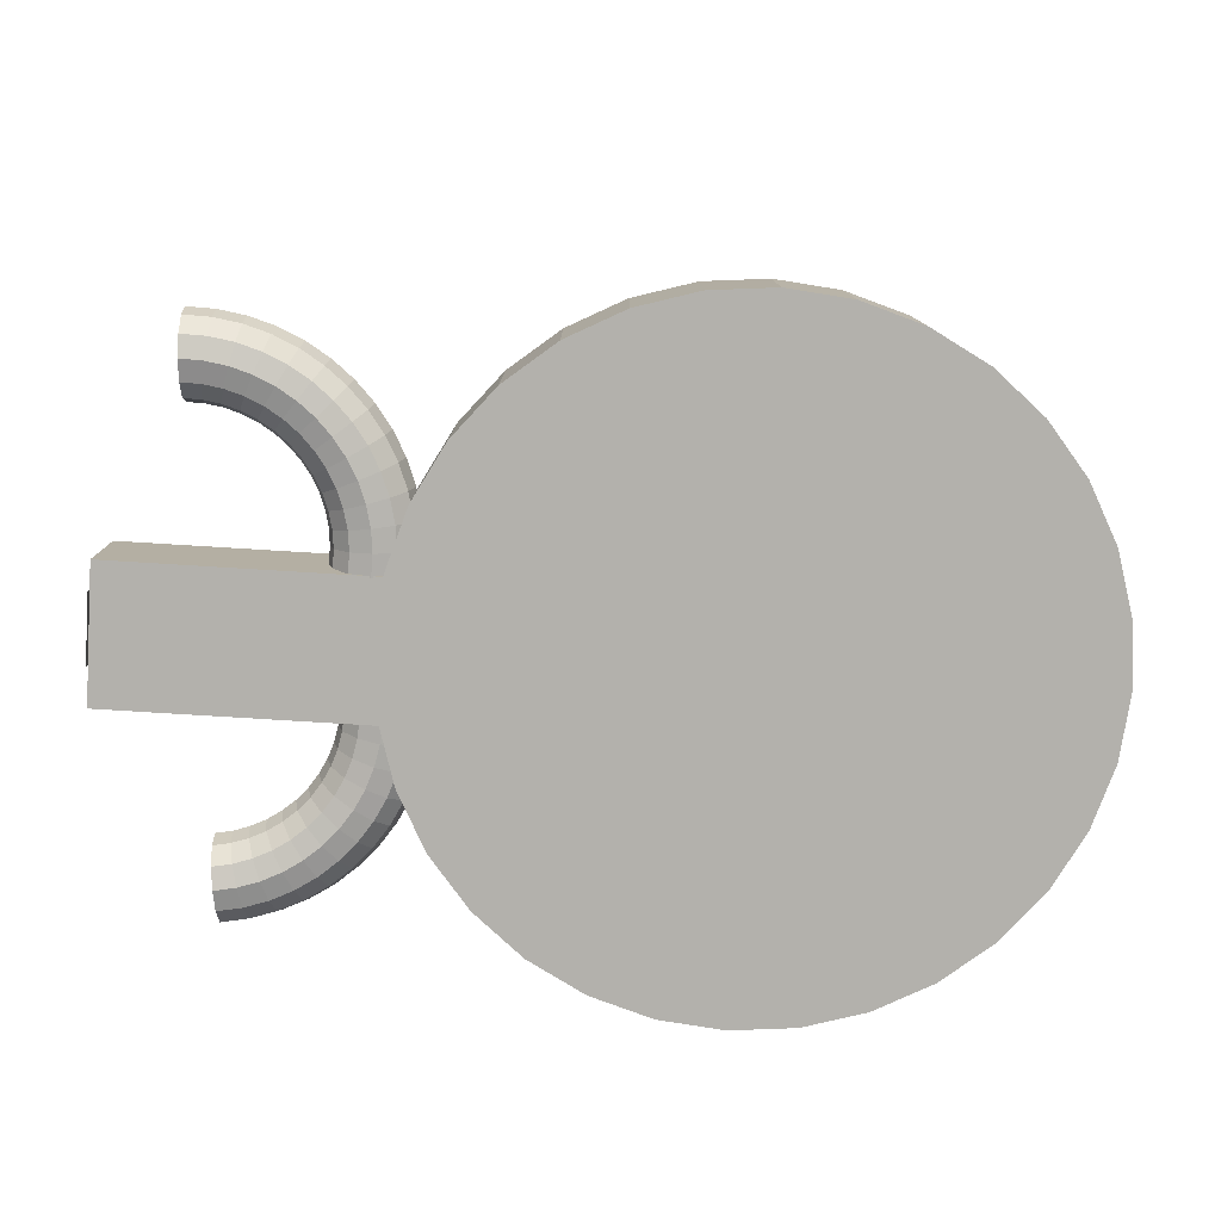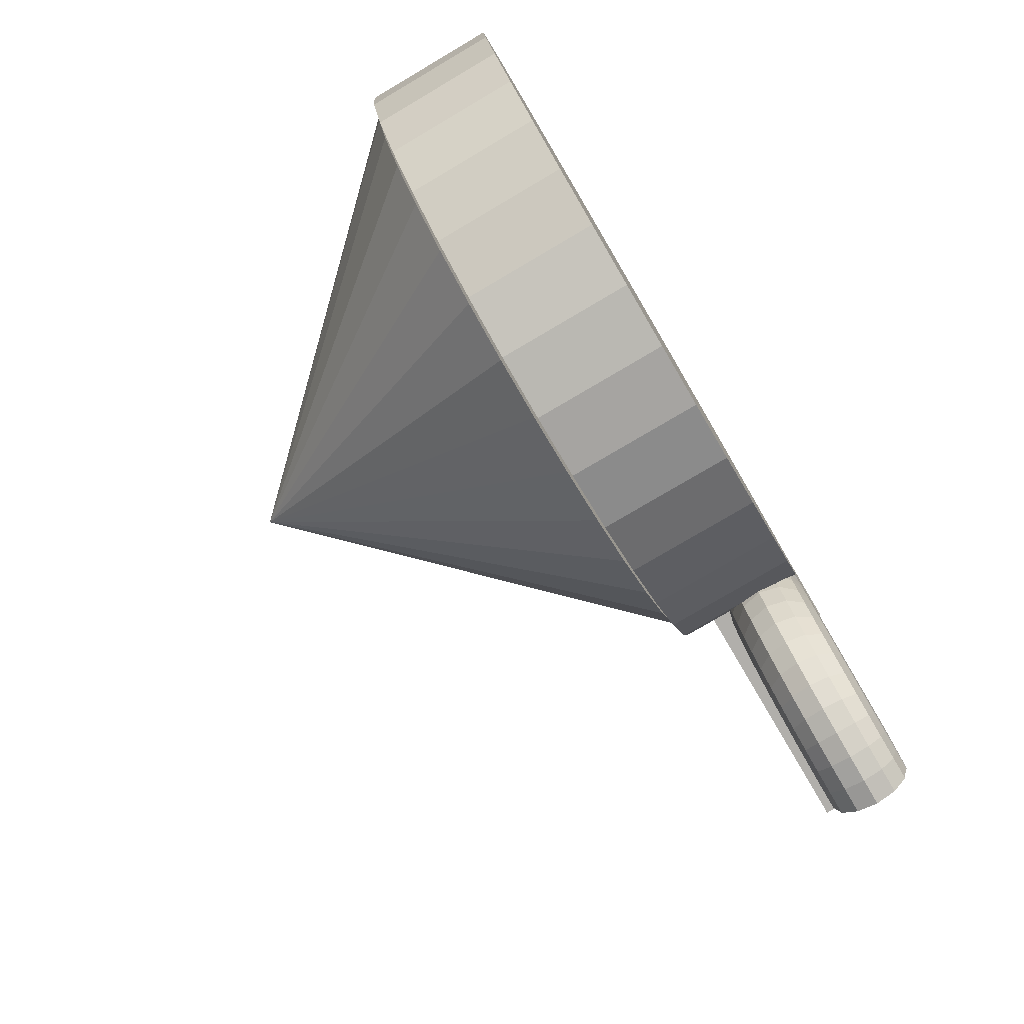
<metadata>
{"format":"obj","ext":"obj","renderer":"f3d","projection":"perspective","resolution":1024,"background":"white","views":[{"elev":-79.1,"azim":176.5,"up":"+Y"},{"elev":-78.1,"azim":-59.5,"up":"+Z"}]}
</metadata>
<code>
o Cylinder
v 0 3.288 -10
v 1.951 -0.7116 -9.808
v 0 -0.7116 -10
v 1.951 3.288 -9.808
v 3.827 -0.7116 -9.239
v 3.827 3.288 -9.239
v 5.556 -0.7116 -8.315
v 5.556 3.288 -8.315
v 7.071 -0.7116 -7.071
v 7.071 3.288 -7.071
v 8.315 -0.7116 -5.556
v 8.315 3.288 -5.556
v 9.239 -0.7116 -3.827
v 9.239 3.288 -3.827
v 9.808 -0.7116 -1.951
v 9.808 3.288 -1.951
v 10 -0.7116 -1e-06
v 10 3.288 -0
v 9.808 -0.7116 1.951
v 9.808 3.288 1.951
v 9.239 -0.7116 3.827
v 9.239 3.288 3.827
v 8.315 -0.7116 5.556
v 8.315 3.288 5.556
v 7.071 -0.7116 7.071
v 7.071 3.288 7.071
v 5.556 -0.7116 8.315
v 5.556 3.288 8.315
v 3.827 -0.7116 9.239
v 3.827 3.288 9.239
v 1.951 -0.7116 9.808
v 1.951 3.288 9.808
v -3e-06 -0.7116 10
v -3e-06 3.288 10
v -1.951 -0.7116 9.808
v -1.951 3.288 9.808
v -3.827 -0.7116 9.239
v -3.827 3.288 9.239
v -5.556 -0.7116 8.315
v -5.556 3.288 8.315
v -7.071 -0.7116 7.071
v -7.071 3.288 7.071
v -8.315 -0.7116 5.556
v -8.315 3.288 5.556
v -9.239 -0.7116 3.827
v -9.239 3.288 3.827
v -9.808 -0.7116 1.951
v -9.808 3.288 1.951
v -10 -0.7116 -1e-05
v -10 3.288 -9e-06
v -9.808 -0.7116 -1.951
v -9.808 3.288 -1.951
v -9.239 -0.7116 -3.827
v -9.239 3.288 -3.827
v -8.315 -0.7116 -5.556
v -8.315 3.288 -5.556
v -7.071 -0.7116 -7.071
v -7.071 3.288 -7.071
v -5.556 -0.7116 -8.315
v -5.556 3.288 -8.315
v -3.827 -0.7116 -9.239
v -3.827 3.288 -9.239
v -1.951 -0.7116 -9.808
v -1.951 3.288 -9.808
f 1 2 3
f 4 5 2
f 6 7 5
f 8 9 7
f 10 11 9
f 12 13 11
f 14 15 13
f 16 17 15
f 18 19 17
f 20 21 19
f 22 23 21
f 24 25 23
f 26 27 25
f 28 29 27
f 30 31 29
f 32 33 31
f 34 35 33
f 36 37 35
f 38 39 37
f 40 41 39
f 42 43 41
f 44 45 43
f 46 47 45
f 48 49 47
f 50 51 49
f 52 53 51
f 54 55 53
f 56 57 55
f 58 59 57
f 60 61 59
f 54 38 22
f 62 63 61
f 64 3 63
f 15 31 47
f 1 4 2
f 4 6 5
f 6 8 7
f 8 10 9
f 10 12 11
f 12 14 13
f 14 16 15
f 16 18 17
f 18 20 19
f 20 22 21
f 22 24 23
f 24 26 25
f 26 28 27
f 28 30 29
f 30 32 31
f 32 34 33
f 34 36 35
f 36 38 37
f 38 40 39
f 40 42 41
f 42 44 43
f 44 46 45
f 46 48 47
f 48 50 49
f 50 52 51
f 52 54 53
f 54 56 55
f 56 58 57
f 58 60 59
f 60 62 61
f 6 4 1
f 1 64 6
f 64 62 6
f 62 60 58
f 58 56 54
f 54 52 50
f 50 48 54
f 48 46 54
f 46 44 38
f 44 42 38
f 42 40 38
f 38 36 34
f 34 32 30
f 30 28 26
f 26 24 22
f 22 20 18
f 18 16 22
f 16 14 22
f 14 12 10
f 10 8 6
f 62 58 6
f 58 54 6
f 38 34 22
f 34 30 22
f 30 26 22
f 14 10 22
f 10 6 22
f 54 46 38
f 6 54 22
f 62 64 63
f 64 1 3
f 63 3 2
f 2 5 7
f 7 9 11
f 11 13 7
f 13 15 7
f 15 17 19
f 19 21 15
f 21 23 15
f 23 25 31
f 25 27 31
f 27 29 31
f 31 33 35
f 35 37 39
f 39 41 43
f 43 45 47
f 47 49 51
f 51 53 55
f 55 57 63
f 57 59 63
f 59 61 63
f 63 2 7
f 31 35 47
f 35 39 47
f 39 43 47
f 47 51 63
f 51 55 63
f 63 7 15
f 15 23 31
f 63 15 47
o Cone
v 1.853 3.403 -9.317
v 0 13.4 2e-06
v 3.635 3.403 -8.777
v 5.278 3.403 -7.899
v 6.718 3.403 -6.718
v 7.899 3.403 -5.278
v 9.317 3.403 1.853
v 8.777 3.403 3.635
v 7.899 3.403 5.278
v 6.718 3.403 6.718
v 5.278 3.403 7.899
v -1.853 3.403 9.317
v -3.635 3.403 8.777
v -5.278 3.403 7.899
v -6.718 3.403 6.718
v -7.899 3.403 5.278
v -9.317 3.403 -1.853
v -8.777 3.403 -3.636
v -7.899 3.403 -5.278
v -6.718 3.403 -6.718
v -5.278 3.403 -7.899
v 0 3.403 -9.5
v 8.777 3.403 -3.635
v 9.317 3.403 -1.853
v 9.5 3.403 -0
v 3.635 3.403 8.777
v 1.853 3.403 9.317
v -3e-06 3.403 9.5
v -8.777 3.403 3.635
v -9.317 3.403 1.853
v -9.5 3.403 -8e-06
v -3.635 3.403 -8.777
v -1.853 3.403 -9.317
f 86 66 65
f 70 66 87
f 87 66 88
f 88 66 89
f 89 66 71
f 75 66 90
f 90 66 91
f 91 66 92
f 92 66 76
f 80 66 93
f 93 66 94
f 94 66 95
f 95 66 81
f 85 66 96
f 96 66 97
f 97 66 86
f 71 66 72
f 72 66 73
f 73 66 74
f 74 66 75
f 65 66 67
f 67 66 68
f 68 66 69
f 69 66 70
f 76 66 77
f 77 66 78
f 78 66 79
f 79 66 80
f 81 66 82
f 82 66 83
f 83 66 84
f 84 66 85
f 86 65 67 68 69 70 87 88 89 71 72 73 74 75 90 91 92 76 77 78 79 80 93 94 95 81 82 83 84 85 96 97
o Cube_Cube.001
v 9.46 1.26 2.122
v 9.46 2.323 -1.878
v 9.46 0.8347 -1.878
v 9.973 2.323 -1.878
v 17.46 2.323 -1.878
v 17.46 -0.6769 2.122
v 17.46 -0.6769 -1.878
v 9.826 2.323 2.122
v 9.46 2.323 2.122
v 9.46 -0.6769 2.122
v 9.46 -0.6769 -1.878
v 17.46 2.323 2.122
f 98 99 100
f 100 99 101
f 102 103 104
f 98 105 106
f 104 107 108
f 99 105 101
f 101 109 102
f 100 102 104
f 107 100 108
f 109 105 98
f 98 106 99
f 102 109 103
f 104 103 107
f 99 106 105
f 101 105 109
f 104 108 100
f 100 101 102
f 107 98 100
f 107 103 98
f 103 109 98
o Plane_Plane.001
v 17.52 -0.6366 1
v 17.52 -0.6366 -1
v 17.52 1.363 -1
v 17.52 1.363 1
f 110 111 112 113
o Torus.001_Torus.003
v 15.39 0.561 -8.495
v 15.38 1.186 -8.328
v 15.38 -0.06399 -8.328
v 14.57 0.561 -8.478
v 14.58 1.186 -8.311
v 14.58 -0.06399 -8.311
v 13.76 0.561 -8.353
v 13.8 1.186 -8.19
v 13.8 -0.06399 -8.19
v 12.98 0.561 -8.124
v 13.03 1.186 -7.967
v 13.03 -0.06399 -7.967
v 12.23 0.561 -7.795
v 12.31 1.186 -7.647
v 12.31 -0.06399 -7.647
v 11.53 0.561 -7.371
v 11.63 1.186 -7.234
v 11.63 -0.06399 -7.234
v 10.89 0.561 -6.859
v 11.01 1.186 -6.736
v 11.01 -0.06399 -6.736
v 10.33 0.561 -6.269
v 10.45 1.186 -6.161
v 10.45 -0.06399 -6.161
v 9.843 0.561 -5.609
v 9.984 1.186 -5.519
v 9.984 -0.06399 -5.519
v 9.45 0.561 -4.893
v 9.602 1.186 -4.822
v 9.602 -0.06399 -4.822
v 9.154 0.561 -4.131
v 9.313 1.186 -4.08
v 9.313 -0.06399 -4.08
v 8.959 0.561 -3.337
v 9.124 1.186 -3.308
v 9.124 -0.06399 -3.308
v 8.87 0.561 -2.524
v 9.038 1.186 -2.517
v 9.038 -0.06399 -2.517
v 8.888 0.561 -1.707
v 9.055 1.186 -1.721
v 9.055 -0.06399 -1.721
v 9.511 -0.5215 -1.761
v 10.13 -0.689 -1.816
v 9.495 -0.5215 -2.497
v 10.12 -0.689 -2.469
v 9.575 -0.5215 -3.228
v 10.19 -0.689 -3.12
v 9.75 -0.5215 -3.943
v 10.35 -0.689 -3.755
v 10.02 -0.5215 -4.629
v 10.58 -0.689 -4.364
v 10.37 -0.5215 -5.274
v 10.9 -0.689 -4.938
v 10.81 -0.5215 -5.867
v 11.28 -0.689 -5.465
v 11.31 -0.5215 -6.398
v 11.74 -0.689 -5.938
v 11.89 -0.5215 -6.859
v 12.25 -0.689 -6.347
v 12.52 -0.5215 -7.241
v 12.81 -0.689 -6.686
v 13.19 -0.5215 -7.537
v 13.4 -0.689 -6.95
v 13.9 -0.5215 -7.743
v 14.03 -0.689 -7.133
v 14.62 -0.5215 -7.855
v 14.68 -0.689 -7.232
v 15.36 -0.5215 -7.871
v 15.33 -0.689 -7.247
v 15.31 -0.5215 -6.622
v 15.29 -0.06399 -6.165
v 14.73 -0.5215 -6.61
v 14.77 -0.06399 -6.154
v 14.17 -0.5215 -6.523
v 14.27 -0.06399 -6.076
v 13.62 -0.5215 -6.362
v 13.77 -0.06399 -5.933
v 13.09 -0.5215 -6.132
v 13.31 -0.06399 -5.726
v 12.61 -0.5215 -5.835
v 12.87 -0.06399 -5.46
v 12.16 -0.5215 -5.477
v 12.47 -0.06399 -5.14
v 11.76 -0.5215 -5.063
v 12.11 -0.06399 -4.769
v 11.42 -0.5215 -4.602
v 11.81 -0.06399 -4.356
v 11.15 -0.5215 -4.1
v 11.56 -0.06399 -3.907
v 10.94 -0.5215 -3.567
v 11.38 -0.06399 -3.429
v 10.81 -0.5215 -3.011
v 11.26 -0.06399 -2.932
v 10.74 -0.5215 -2.442
v 11.2 -0.06399 -2.422
v 10.76 -0.5215 -1.87
v 11.21 -0.06399 -1.91
v 11.38 0.561 -1.924
v 11.21 1.186 -1.91
v 11.37 0.561 -2.415
v 11.2 1.186 -2.422
v 11.42 0.561 -2.902
v 11.26 1.186 -2.932
v 11.54 0.561 -3.379
v 11.38 1.186 -3.429
v 11.72 0.561 -3.836
v 11.56 1.186 -3.907
v 11.95 0.561 -4.266
v 11.81 1.186 -4.356
v 12.24 0.561 -4.662
v 12.11 1.186 -4.769
v 12.58 0.561 -5.016
v 12.47 1.186 -5.14
v 12.96 0.561 -5.323
v 12.87 1.186 -5.46
v 13.38 0.561 -5.578
v 13.31 1.186 -5.726
v 13.83 0.561 -5.775
v 13.77 1.186 -5.933
v 14.3 0.561 -5.912
v 14.27 1.186 -6.076
v 14.79 0.561 -5.987
v 14.77 1.186 -6.154
v 15.28 0.561 -5.998
v 15.29 1.186 -6.165
v 15.31 1.644 -6.622
v 15.33 1.811 -7.247
v 14.73 1.644 -6.61
v 14.68 1.811 -7.232
v 14.17 1.644 -6.523
v 14.03 1.811 -7.133
v 13.62 1.644 -6.362
v 13.4 1.811 -6.95
v 13.09 1.644 -6.132
v 12.81 1.811 -6.686
v 12.61 1.644 -5.835
v 12.25 1.811 -6.347
v 12.16 1.644 -5.477
v 11.74 1.811 -5.938
v 11.76 1.644 -5.063
v 11.28 1.811 -5.465
v 11.42 1.644 -4.602
v 10.9 1.811 -4.938
v 11.15 1.644 -4.1
v 10.58 1.811 -4.364
v 10.94 1.644 -3.567
v 10.35 1.811 -3.755
v 10.81 1.644 -3.011
v 10.19 1.811 -3.12
v 10.74 1.644 -2.442
v 10.12 1.811 -2.469
v 10.76 1.644 -1.87
v 10.13 1.811 -1.816
v 9.511 1.644 -1.761
v 9.495 1.644 -2.497
v 9.575 1.644 -3.228
v 9.75 1.644 -3.943
v 10.02 1.644 -4.629
v 10.37 1.644 -5.274
v 10.81 1.644 -5.867
v 11.31 1.644 -6.398
v 11.89 1.644 -6.859
v 12.52 1.644 -7.241
v 13.19 1.644 -7.537
v 13.9 1.644 -7.743
v 14.62 1.644 -7.855
v 15.36 1.644 -7.871
f 114 117 118 115
f 116 119 117 114
f 117 120 121 118
f 119 122 120 117
f 120 123 124 121
f 122 125 123 120
f 123 126 127 124
f 125 128 126 123
f 126 129 130 127
f 128 131 129 126
f 129 132 133 130
f 131 134 132 129
f 132 135 136 133
f 134 137 135 132
f 135 138 139 136
f 137 140 138 135
f 138 141 142 139
f 140 143 141 138
f 141 144 145 142
f 143 146 144 141
f 144 147 148 145
f 146 149 147 144
f 147 150 151 148
f 149 152 150 147
f 150 153 154 151
f 152 155 153 150
f 159 157 156 158
f 158 156 155 152
f 161 159 158 160
f 160 158 152 149
f 163 161 160 162
f 162 160 149 146
f 165 163 162 164
f 164 162 146 143
f 167 165 164 166
f 166 164 143 140
f 169 167 166 168
f 168 166 140 137
f 171 169 168 170
f 170 168 137 134
f 173 171 170 172
f 172 170 134 131
f 175 173 172 174
f 174 172 131 128
f 177 175 174 176
f 176 174 128 125
f 179 177 176 178
f 178 176 125 122
f 181 179 178 180
f 180 178 122 119
f 183 181 180 182
f 182 180 119 116
f 184 186 181 183
f 185 187 186 184
f 187 189 188 186
f 186 188 179 181
f 189 191 190 188
f 188 190 177 179
f 191 193 192 190
f 190 192 175 177
f 193 195 194 192
f 192 194 173 175
f 195 197 196 194
f 194 196 171 173
f 197 199 198 196
f 196 198 169 171
f 199 201 200 198
f 198 200 167 169
f 201 203 202 200
f 200 202 165 167
f 203 205 204 202
f 202 204 163 165
f 205 207 206 204
f 204 206 161 163
f 207 209 208 206
f 206 208 159 161
f 209 211 210 208
f 208 210 157 159
f 215 213 212 214
f 214 212 211 209
f 217 215 214 216
f 216 214 209 207
f 219 217 216 218
f 218 216 207 205
f 221 219 218 220
f 220 218 205 203
f 223 221 220 222
f 222 220 203 201
f 225 223 222 224
f 224 222 201 199
f 227 225 224 226
f 226 224 199 197
f 229 227 226 228
f 228 226 197 195
f 231 229 228 230
f 230 228 195 193
f 233 231 230 232
f 232 230 193 191
f 235 233 232 234
f 234 232 191 189
f 237 235 234 236
f 236 234 189 187
f 239 237 236 238
f 238 236 187 185
f 240 242 237 239
f 241 243 242 240
f 243 245 244 242
f 242 244 235 237
f 245 247 246 244
f 244 246 233 235
f 247 249 248 246
f 246 248 231 233
f 249 251 250 248
f 248 250 229 231
f 251 253 252 250
f 250 252 227 229
f 253 255 254 252
f 252 254 225 227
f 255 257 256 254
f 254 256 223 225
f 257 259 258 256
f 256 258 221 223
f 259 261 260 258
f 258 260 219 221
f 261 263 262 260
f 260 262 217 219
f 263 265 264 262
f 262 264 215 217
f 265 267 266 264
f 264 266 213 215
f 151 154 268 269
f 269 268 267 265
f 148 151 269 270
f 270 269 265 263
f 145 148 270 271
f 271 270 263 261
f 142 145 271 272
f 272 271 261 259
f 139 142 272 273
f 273 272 259 257
f 136 139 273 274
f 274 273 257 255
f 133 136 274 275
f 275 274 255 253
f 130 133 275 276
f 276 275 253 251
f 127 130 276 277
f 277 276 251 249
f 124 127 277 278
f 278 277 249 247
f 121 124 278 279
f 279 278 247 245
f 118 121 279 280
f 280 279 245 243
f 115 118 280 281
f 281 280 243 241
f 114 115 281 241 240 239 238 185 184 183 182 116
f 153 155 156 157 210 211 212 213 266 267 268 154
o Torus.002_Torus.004
v 8.414 0.561 1.969
v 8.581 1.186 1.969
v 8.581 -0.06399 1.969
v 8.467 0.561 2.784
v 8.633 1.186 2.762
v 8.633 -0.06399 2.762
v 8.627 0.561 3.586
v 8.789 1.186 3.543
v 8.789 -0.06399 3.543
v 8.89 0.561 4.36
v 9.044 1.186 4.296
v 9.044 -0.06399 4.296
v 9.251 0.561 5.094
v 9.396 1.186 5.01
v 9.396 -0.06399 5.01
v 9.705 0.561 5.773
v 9.838 1.186 5.671
v 9.838 -0.06399 5.671
v 10.24 0.561 6.388
v 10.36 1.186 6.27
v 10.36 -0.06399 6.27
v 10.86 0.561 6.927
v 10.96 1.186 6.794
v 10.96 -0.06399 6.794
v 11.54 0.561 7.381
v 11.62 1.186 7.236
v 11.62 -0.06399 7.236
v 12.27 0.561 7.743
v 12.34 1.186 7.588
v 12.34 -0.06399 7.588
v 13.05 0.561 8.006
v 13.09 1.186 7.844
v 13.09 -0.06399 7.844
v 13.85 0.561 8.165
v 13.87 1.186 7.999
v 13.87 -0.06399 7.999
v 13.93 -0.5215 7.545
v 14.01 -0.689 6.926
v 13.21 -0.5215 7.402
v 13.37 -0.689 6.798
v 12.51 -0.5215 7.165
v 12.75 -0.689 6.588
v 11.85 -0.5215 6.84
v 12.16 -0.689 6.299
v 11.24 -0.5215 6.431
v 11.62 -0.689 5.935
v 10.69 -0.5215 5.946
v 11.13 -0.689 5.504
v 10.2 -0.5215 5.393
v 10.7 -0.689 5.012
v 9.793 -0.5215 4.781
v 10.33 -0.689 4.469
v 9.467 -0.5215 4.121
v 10.04 -0.689 3.882
v 9.231 -0.5215 3.424
v 9.834 -0.689 3.263
v 9.087 -0.5215 2.703
v 9.707 -0.689 2.621
v 9.039 -0.5215 1.969
v 9.664 -0.689 1.969
v 10.29 -0.5215 1.969
v 10.75 -0.06399 1.969
v 10.33 -0.5215 2.54
v 10.78 -0.06399 2.48
v 10.44 -0.5215 3.101
v 10.88 -0.06399 2.982
v 10.62 -0.5215 3.643
v 11.04 -0.06399 3.468
v 10.88 -0.5215 4.156
v 11.27 -0.06399 3.927
v 11.19 -0.5215 4.632
v 11.56 -0.06399 4.353
v 11.57 -0.5215 5.062
v 11.89 -0.06399 4.739
v 12 -0.5215 5.439
v 12.28 -0.06399 5.076
v 12.48 -0.5215 5.757
v 12.71 -0.06399 5.361
v 12.99 -0.5215 6.011
v 13.16 -0.06399 5.588
v 13.53 -0.5215 6.194
v 13.65 -0.06399 5.753
v 14.09 -0.5215 6.306
v 14.15 -0.06399 5.852
v 14.17 0.561 5.686
v 14.15 1.186 5.852
v 13.69 0.561 5.591
v 13.65 1.186 5.753
v 13.23 0.561 5.433
v 13.16 1.186 5.588
v 12.79 0.561 5.216
v 12.71 1.186 5.361
v 12.38 0.561 4.944
v 12.28 1.186 5.076
v 12.01 0.561 4.62
v 11.89 1.186 4.739
v 11.69 0.561 4.251
v 11.56 1.186 4.353
v 11.42 0.561 3.844
v 11.27 1.186 3.927
v 11.2 0.561 3.404
v 11.04 1.186 3.468
v 11.04 0.561 2.939
v 10.88 1.186 2.982
v 10.95 0.561 2.458
v 10.78 1.186 2.48
v 10.91 0.561 1.969
v 10.75 1.186 1.969
v 10.29 1.644 1.969
v 9.664 1.811 1.969
v 10.33 1.644 2.54
v 9.707 1.811 2.621
v 10.44 1.644 3.101
v 9.834 1.811 3.263
v 10.62 1.644 3.643
v 10.04 1.811 3.882
v 10.88 1.644 4.156
v 10.33 1.811 4.469
v 11.19 1.644 4.632
v 10.7 1.811 5.012
v 11.57 1.644 5.062
v 11.13 1.811 5.504
v 12 1.644 5.439
v 11.62 1.811 5.935
v 12.48 1.644 5.757
v 12.16 1.811 6.299
v 12.99 1.644 6.011
v 12.75 1.811 6.588
v 13.53 1.644 6.194
v 13.37 1.811 6.798
v 14.09 1.644 6.306
v 14.01 1.811 6.926
v 13.93 1.644 7.545
v 13.21 1.644 7.402
v 12.51 1.644 7.165
v 11.85 1.644 6.84
v 11.24 1.644 6.431
v 10.69 1.644 5.946
v 10.2 1.644 5.393
v 9.793 1.644 4.781
v 9.467 1.644 4.121
v 9.231 1.644 3.424
v 9.087 1.644 2.703
v 9.039 1.644 1.969
f 282 285 286 283
f 284 287 285 282
f 285 288 289 286
f 287 290 288 285
f 288 291 292 289
f 290 293 291 288
f 291 294 295 292
f 293 296 294 291
f 294 297 298 295
f 296 299 297 294
f 297 300 301 298
f 299 302 300 297
f 300 303 304 301
f 302 305 303 300
f 303 306 307 304
f 305 308 306 303
f 306 309 310 307
f 308 311 309 306
f 309 312 313 310
f 311 314 312 309
f 312 315 316 313
f 314 317 315 312
f 315 317 318 319 364 365 366 367 412 413 414 316
f 320 318 317 314
f 321 319 318 320
f 323 321 320 322
f 322 320 314 311
f 325 323 322 324
f 324 322 311 308
f 327 325 324 326
f 326 324 308 305
f 329 327 326 328
f 328 326 305 302
f 331 329 328 330
f 330 328 302 299
f 333 331 330 332
f 332 330 299 296
f 335 333 332 334
f 334 332 296 293
f 337 335 334 336
f 336 334 293 290
f 339 337 336 338
f 338 336 290 287
f 341 339 338 340
f 340 338 287 284
f 342 344 339 341
f 343 345 344 342
f 345 347 346 344
f 344 346 337 339
f 347 349 348 346
f 346 348 335 337
f 349 351 350 348
f 348 350 333 335
f 351 353 352 350
f 350 352 331 333
f 353 355 354 352
f 352 354 329 331
f 355 357 356 354
f 354 356 327 329
f 357 359 358 356
f 356 358 325 327
f 359 361 360 358
f 358 360 323 325
f 361 363 362 360
f 360 362 321 323
f 363 365 364 362
f 362 364 319 321
f 368 366 365 363
f 369 367 366 368
f 371 369 368 370
f 370 368 363 361
f 373 371 370 372
f 372 370 361 359
f 375 373 372 374
f 374 372 359 357
f 377 375 374 376
f 376 374 357 355
f 379 377 376 378
f 378 376 355 353
f 381 379 378 380
f 380 378 353 351
f 383 381 380 382
f 382 380 351 349
f 385 383 382 384
f 384 382 349 347
f 387 385 384 386
f 386 384 347 345
f 389 387 386 388
f 388 386 345 343
f 390 392 387 389
f 391 393 392 390
f 393 395 394 392
f 392 394 385 387
f 395 397 396 394
f 394 396 383 385
f 397 399 398 396
f 396 398 381 383
f 399 401 400 398
f 398 400 379 381
f 401 403 402 400
f 400 402 377 379
f 403 405 404 402
f 402 404 375 377
f 405 407 406 404
f 404 406 373 375
f 407 409 408 406
f 406 408 371 373
f 409 411 410 408
f 408 410 369 371
f 411 413 412 410
f 410 412 367 369
f 415 414 413 411
f 313 316 414 415
f 310 313 415 416
f 416 415 411 409
f 307 310 416 417
f 417 416 409 407
f 304 307 417 418
f 418 417 407 405
f 301 304 418 419
f 419 418 405 403
f 298 301 419 420
f 420 419 403 401
f 295 298 420 421
f 421 420 401 399
f 292 295 421 422
f 422 421 399 397
f 289 292 422 423
f 423 422 397 395
f 286 289 423 424
f 424 423 395 393
f 283 286 424 425
f 425 424 393 391
f 282 283 425 391 390 389 388 343 342 341 340 284

</code>
